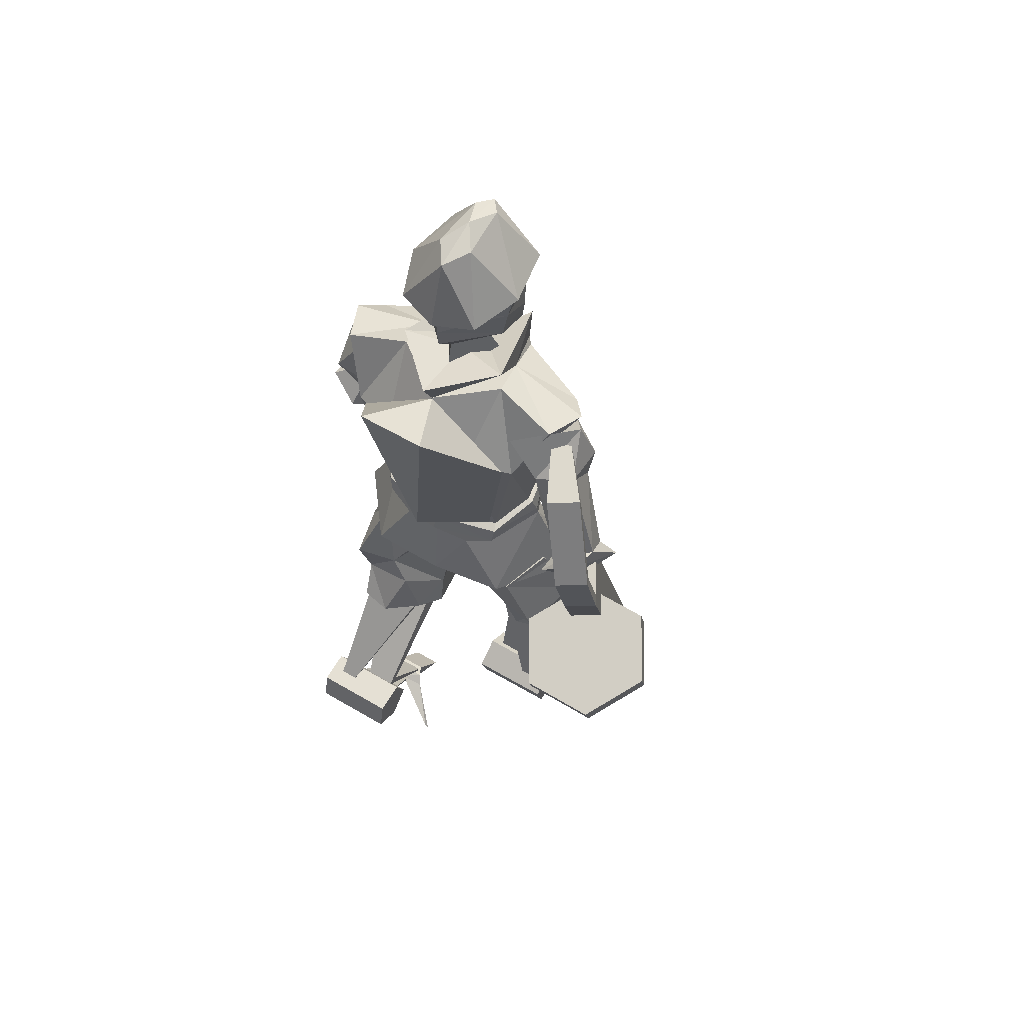
<metadata>
{"format":"obj","ext":"obj","renderer":"f3d","projection":"perspective","resolution":1024,"background":"white","views":[{"elev":58.6,"azim":-58.7,"up":"+Z"}]}
</metadata>
<code>
o cyborg_body
v -2.454 -10.28 61.53
v 2.793 -10.03 60.18
v 6.205 -0.0554 59.91
v -4.974 -0.0554 62.5
v 0.5665 -7.657 42.41
v -5.42 -3.233 41.75
v -5.497 -0.09624 41.57
v 4.132 -8.821 56.17
v -4.882 -7.974 56.62
v -6.732 -0.0554 57.61
v 6.16 -0.0554 56.91
v 5.674 -3.605 60.4
v 0.3234 -0.0385 32.99
v -1.501 -4.903 63.17
v -6.401 -4.017 57.2
v 6.16 -1.743 56.23
v 0.7969 -11.64 61.24
v 0.1934 -8.482 55.7
v 1.82 -4.383 62.31
v -4.62 -5.597 42.67
v -5.96 -0.0554 42.27
v 6.49 -0.0554 42.38
v 0.3355 -7.652 43.33
v 3.377 -6.062 45.14
v -3.765 -5.563 44.64
v -4.857 -0.0554 44.21
v 5.123 -0.0554 44.47
v 4.876 -3.474 44.91
v -0.07006 -6.914 45.12
v 3.806 -6.487 43
v 3.917 -6.469 44.88
v -4.481 -5.867 44.35
v -5.632 -0.0554 43.88
v 6.093 -0.0554 44.26
v -0.1421 -7.383 44.97
v -5.474 -6.596 35.5
v 1.137 -10.9 34.53
v 6.975 -0.2523 34.22
v -6.193 -0.0554 35.2
v 5.911 0.008157 41.59
v 6.182 -3.163 60.79
v 3.512 -0.0554 61.93
v -6.037 0.06684 64.73
v 0.1508 -0.0554 63.99
v -1.908 -5.159 65.89
v 7.049 -2.919 63.23
v -2.454 10.17 61.53
v 2.793 9.921 60.18
v 0.3482 7.546 42.26
v -5.42 3.122 41.75
v 4.132 8.71 56.17
v -4.882 7.863 56.62
v 5.872 3.263 60.61
v -1.501 4.792 63.17
v -6.401 3.906 57.2
v 6.16 1.632 56.23
v 0.7969 11.53 61.24
v 0.1934 8.372 55.7
v 1.82 4.272 62.31
v 3.806 6.376 43
v -4.62 5.486 42.67
v 0.3355 7.541 43.33
v 3.377 5.951 45.14
v -3.765 5.452 44.64
v 4.526 3.122 44.75
v -0.07006 6.803 45.12
v 3.917 6.358 44.88
v -4.481 5.756 44.35
v -0.1421 7.272 44.97
v -6.252 6.261 35.54
v 5.403 7.688 34.94
v -0.07127 11.13 35.05
v -1.859 4.565 65.4
v 7.106 2.523 63.22
v 6.373 0.4179 36.84
v 6.346 0.8031 36.95
v 6.332 0.8108 37.36
v 6.352 0.4303 37.49
v 6.377 0.1875 37.17
v 6.096 0.5746 39.7
v 6.069 0.9599 39.82
v 6.056 0.9675 40.22
v 6.075 0.587 40.35
v 6.1 0.3442 40.03
v 5.814 0.5166 46
v 5.787 0.9019 46.12
v 5.774 0.9095 46.52
v 5.793 0.529 46.66
v 5.818 0.2862 46.34
v 5.978 0.4095 49.35
v 5.95 0.7948 49.47
v 5.937 0.8024 49.87
v 5.956 0.4219 50.01
v 5.981 0.1791 49.69
v 6.099 0.6011 53.24
v 6.072 0.9863 53.36
v 6.059 0.994 53.76
v 6.078 0.6135 53.89
v 6.103 0.3707 53.57
v 6.302 0.7283 57.41
v 6.275 1.114 57.52
v 6.261 1.121 57.93
v 6.281 0.7407 58.06
v 6.306 0.4978 57.74
v 4.286 -7.582 34.65
v -5.264 -7.266 56.81
v -3.965 -5.005 44.66
v -10.98 -2.754 64.84
v -8.98 -0.3661 47.76
v -5.277 7.032 56.72
v -3.965 5.464 44.66
v -10.98 3.073 64.84
v -5.061 -0.1347 62.56
f 12 8 16
f 19 4 14
f 26 15 10
f 29 18 9
f 28 8 24
f 27 16 28
f 25 15 26
f 19 1 17
f 2 19 17
f 24 8 29
f 5 30 23
f 6 20 21
f 40 22 5
f 5 22 30
f 5 20 6
f 6 21 7
f 28 31 34
f 27 28 34
f 26 32 25
f 24 35 31
f 31 23 30
f 20 33 21
f 34 30 22
f 23 32 20
f 25 35 29
f 6 39 36
f 5 36 37
f 105 13 38
f 40 105 38
f 13 105 37
f 36 13 37
f 39 13 36
f 19 12 41
f 41 11 3
f 41 3 46
f 4 45 43
f 41 12 11
f 43 45 44
f 45 46 42
f 19 46 45
f 46 3 42
f 42 44 45
f 16 27 11
f 12 16 11
f 29 8 18
f 9 25 29
f 9 14 15
f 15 4 10
f 51 53 56
f 59 54 4
f 26 10 55
f 66 52 58
f 65 63 51
f 27 65 56
f 64 55 52
f 47 59 57
f 48 59 53
f 63 66 51
f 49 62 60
f 50 21 61
f 40 49 22
f 49 60 22
f 49 61 62
f 50 7 21
f 65 67 63
f 27 34 65
f 68 26 64
f 63 69 66
f 62 67 60
f 61 33 68
f 60 34 22
f 62 68 69
f 69 64 66
f 39 50 70
f 70 49 72
f 71 40 38
f 71 72 49
f 13 71 38
f 72 71 13
f 70 72 13
f 39 70 13
f 53 3 11
f 53 74 3
f 4 73 59
f 43 44 73
f 73 42 74
f 59 74 53
f 74 42 3
f 42 73 44
f 56 11 27
f 53 11 56
f 66 58 51
f 52 66 64
f 54 52 55
f 4 55 10
f 75 78 77
f 80 83 82
f 85 88 87
f 90 93 92
f 95 98 97
f 100 103 102
f 9 8 17
f 57 51 52
f 37 105 5
f 111 107 109
f 109 112 110
f 109 108 112
f 106 113 108
f 107 106 109
f 110 111 109
f 109 106 108
f 112 113 110
f 108 113 112
f 51 56 65
f 8 28 16
f 12 2 8
f 25 9 15
f 19 14 1
f 2 12 19
f 5 23 20
f 28 24 31
f 26 33 32
f 24 29 35
f 31 35 23
f 20 32 33
f 34 31 30
f 23 35 32
f 25 32 35
f 6 7 39
f 5 6 36
f 40 5 105
f 4 19 45
f 19 41 46
f 9 1 14
f 15 14 4
f 51 48 53
f 64 26 55
f 47 54 59
f 48 57 59
f 49 50 61
f 65 34 67
f 68 33 26
f 63 67 69
f 62 69 67
f 61 21 33
f 60 67 34
f 62 61 68
f 69 68 64
f 39 7 50
f 70 50 49
f 71 49 40
f 4 43 73
f 59 73 74
f 54 47 52
f 4 54 55
f 77 76 75
f 75 79 78
f 82 81 80
f 80 84 83
f 87 86 85
f 85 89 88
f 92 91 90
f 90 94 93
f 97 96 95
f 95 99 98
f 102 101 100
f 100 104 103
f 17 1 9
f 9 18 8
f 8 2 17
f 52 47 57
f 57 48 51
f 51 58 52
o cyborg_arm_r
v -0.4632 -12.28 61.36
v 2.469 -9.475 58.58
v 1.686 -5.949 55.92
v -4.49 -7.568 61.02
v -4.709 -16.38 50.32
v -2.543 -15.02 46.94
v -3.262 -12.85 46.8
v -5.987 -14.82 50.16
v 0.2174 -10.1 51.46
v -5.718 -15.49 46.56
v 1.291 -10.97 59.82
v -2.072 -6.617 57.08
v -2.6 -15.98 48.79
v -5.375 -12.88 48
v -0.6794 -13.32 55.62
v 1.213 -11.61 53.55
v -4.618 -10.27 57.38
v -3.499 -13.39 58.02
v 0.3652 -13.41 57.63
v -7.323 -12.66 47.66
v -2.112 -17.49 47.39
v -6.955 -15.7 50.07
v -3.259 -12.06 43.93
v -2.014 -15.83 44.17
v -9.078 -16.11 46.8
v -4.847 -13.6 48.15
v -5.148 -15.72 35.84
v -0.9182 -13.22 37.19
v -7.738 -18.58 47.2
v -3.508 -16.07 48.55
v -3.809 -18.2 36.23
v 0.4213 -15.69 37.59
v 2.601 -13.92 20.82
v 3.94 -16.39 21.21
v 6.664 -15.08 20.17
v 5.324 -12.61 19.78
v -5.618 -17.32 47.87
v -1.688 -16.94 36.91
v -3.028 -14.47 36.52
v -6.957 -14.85 47.48
v 5.619 -14.67 21.57
v 4.9 -13.34 21.36
v -3.721 -15.66 41.04
v -4.557 -15.74 43.38
v -3.712 -21.66 40.84
v -4.548 -21.74 43.17
v -8.599 -24.6 38.98
v -9.435 -24.68 41.31
v -13.5 -21.55 37.33
v -14.33 -21.63 39.67
v -13.5 -15.55 37.54
v -14.34 -15.64 39.87
v -8.617 -12.61 39.39
v -9.454 -12.69 41.73
v 4.817 -14.74 23.81
v 4.097 -13.42 23.6
v 6.416 -14.19 21.87
v 5.697 -12.86 21.66
v 5.614 -14.26 24.11
v 4.894 -12.94 23.9
v -3.911 -13.67 43.32
v -2.411 -16.43 43.76
v 2.516 -13.45 22.78
v 4.016 -16.22 23.22
v 5.686 -15.64 21.17
v 4.186 -12.88 20.73
v -3.285 -16.93 43.59
v -4.785 -14.17 43.15
v -7.743 -15.98 43.08
v -6.941 -18.11 47.45
v -8.28 -15.64 47.06
v -7.999 -17.75 51.92
v -8.818 -18.14 52.24
v -10.16 -15.67 51.85
v -9.339 -15.28 51.53
v -5.361 -15.26 58.58
v -5.807 -15.37 59.43
v -7.146 -12.89 59.03
v -6.7 -12.79 58.19
v -0.6175 -11.4 59.83
v -0.8617 -11.46 60.29
v -1.595 -10.1 60.08
v -1.351 -10.05 59.61
f 128 118 126
f 122 119 120
f 127 122 120
f 131 121 118
f 130 122 127
f 122 129 119
f 132 131 128
f 136 137 123
f 134 135 123
f 133 136 123
f 129 132 128
f 130 127 121
f 119 128 126
f 115 132 129
f 114 132 124
f 116 129 122
f 125 116 130
f 114 130 131
f 118 121 135
f 119 134 137
f 127 136 133
f 121 133 135
f 120 137 136
f 118 134 126
f 130 116 122
f 130 117 125
f 128 119 129
f 128 131 118
f 135 133 123
f 137 134 123
f 114 125 117
f 116 124 115
f 139 152 153
f 152 147 151
f 151 143 150
f 143 153 150
f 144 138 182
f 141 143 145
f 146 148 147
f 151 183 142
f 183 184 185
f 138 184 182
f 141 146 152
f 152 144 140
f 141 148 149
f 145 147 148
f 156 159 158
f 159 160 158
f 161 162 160
f 163 164 162
f 167 163 161
f 165 166 164
f 167 156 166
f 156 158 166
f 170 173 171
f 154 171 155
f 169 172 168
f 169 171 173
f 168 170 154
f 174 176 181
f 175 177 178
f 167 159 157
f 183 153 184
f 184 152 140
f 158 162 164
f 185 192 189
f 138 188 184
f 142 185 186
f 138 186 187
f 192 195 196
f 187 190 191
f 187 192 188
f 186 189 190
f 193 195 194
f 189 194 190
f 192 193 189
f 191 194 195
f 185 184 188
f 131 130 121
f 115 124 132
f 114 131 132
f 116 115 129
f 114 117 130
f 119 126 134
f 127 120 136
f 121 127 133
f 120 119 137
f 118 135 134
f 114 116 125
f 116 114 124
f 139 141 152
f 152 146 147
f 151 145 143
f 143 139 153
f 182 140 144
f 144 142 138
f 141 139 143
f 146 149 148
f 142 144 151
f 151 150 183
f 141 149 146
f 152 151 144
f 141 145 148
f 145 151 147
f 156 157 159
f 159 161 160
f 161 163 162
f 163 165 164
f 161 159 167
f 167 165 163
f 165 167 166
f 167 157 156
f 170 172 173
f 154 170 171
f 169 173 172
f 169 155 171
f 168 172 170
f 174 179 176
f 175 180 177
f 183 150 153
f 140 182 184
f 184 153 152
f 164 166 158
f 158 160 162
f 185 188 192
f 138 187 188
f 142 183 185
f 138 142 186
f 192 191 195
f 187 186 190
f 187 191 192
f 186 185 189
f 193 196 195
f 189 193 194
f 192 196 193
f 191 190 194
o cyborg_arm_l
v -2.519 9.032 60.87
v 2.291 8.257 60.79
v 3.171 5.206 58.14
v -3.855 7.379 57.62
v 2.07 14.21 48.2
v 5.91 12.66 47.29
v 5.443 10.42 47.06
v 1.199 12.52 47.5
v 4.197 8.291 52.31
v 3.761 12.76 44.88
v 0.1052 9.164 60.83
v -0.5553 6.051 57.03
v 4.661 13.83 48.49
v 3.061 10.4 46.58
v 1.629 12.22 55.24
v 4.406 10.46 55.18
v -2.52 9.04 54.48
v -2.067 12.31 55.2
v 1.111 12.65 57.4
v 0.2526 6.975 54.61
v 3.19 9.259 44.21
v 5.961 15.19 47.52
v -0.03453 12.92 45.8
v 7.315 9.296 45.04
v 8.124 13.17 45.44
v 1.474 15.85 47.02
v 9.354 14.05 34.78
v 6.492 12.28 45.96
v 8.739 12.91 34.41
v 4.675 10.18 44.7
v 7.482 12.95 34.89
v 1.822 11.26 44.75
v 7.32 14.11 35.54
v 1.876 14.02 46.04
v 8.173 15.05 35.25
v 4.762 14.65 46.79
v 9.548 13.99 33.74
v 7.444 11.86 33.1
v 5.483 11.77 33.67
v 5.799 13.63 34.56
v 8.933 15.48 34.35
v 8.218 11.44 31.31
v 7.85 10.13 31.41
v 7.121 9.757 31.92
v 6.701 10.86 31.93
v 7.733 11.52 31.53
v 9.562 13.96 35.5
v 7.276 12.83 43.69
v 9.119 13.14 35.24
v 5.913 11.25 42.83
v 8.308 14.69 35.9
v 5.847 14.4 44.23
f 211 209 201
f 205 203 202
f 210 203 205
f 214 204 213
f 216 210 205
f 205 202 212
f 215 211 214
f 220 206 221
f 218 206 222
f 217 206 220
f 222 206 219
f 212 211 215
f 204 216 213
f 202 209 211
f 200 213 216
f 198 215 207
f 215 197 207
f 199 212 198
f 208 216 199
f 214 200 197
f 222 204 201
f 202 218 209
f 217 203 210
f 219 210 204
f 203 221 202
f 209 222 201
f 216 205 199
f 216 208 200
f 211 212 202
f 211 201 214
f 219 206 217
f 221 206 218
f 200 207 197
f 198 208 199
f 223 226 225
f 226 227 225
f 228 229 227
f 229 232 231
f 231 224 223
f 223 237 231
f 235 241 240
f 225 233 223
f 227 236 235
f 231 236 229
f 227 234 225
f 239 241 242
f 234 238 233
f 236 242 241
f 234 240 239
f 233 242 237
f 244 245 243
f 247 244 243
f 214 201 204
f 204 210 216
f 198 212 215
f 215 214 197
f 199 205 212
f 214 213 200
f 222 219 204
f 202 221 218
f 217 220 203
f 219 217 210
f 203 220 221
f 209 218 222
f 200 198 207
f 198 200 208
f 223 224 226
f 226 228 227
f 228 230 229
f 229 230 232
f 231 232 224
f 223 233 237
f 235 236 241
f 225 234 233
f 227 229 236
f 231 237 236
f 227 235 234
f 242 238 239
f 239 240 241
f 234 239 238
f 236 237 242
f 234 235 240
f 233 238 242
f 244 246 245
f 247 248 244
o cyborg_head
v -2.4 0 63.16
v 2.126 2.713 63.27
v 2.126 -2.713 63.27
v -1.638 0 66.33
v 1.242 -1.765 66.39
v 1.242 1.765 66.39
v -3.44 0 68.44
v 0.5529 -3.838 68.04
v 4.37 -3.471 66.03
v -3.631 0 70.22
v 0.6054 -4.313 70.74
v 6.697 0 69.11
v 3.999 -3.958 68.54
v 0.8591 -4.623 72.4
v 6.862 -0.0851 72.19
v 5.582 -3.537 72.64
v -3.431 0.1485 72.26
v 6.96 0 69.67
v 4.433 -3.741 70.45
v 6.546 -2.202 70.89
v 6.556 -1.856 71.09
v 6.552 -1.856 71.49
v 6.538 -2.201 71.69
v 6.528 -2.546 71.49
v 6.532 -2.547 71.09
v 8.156 0 64.89
v 8.07 0 68.61
v 6.542 -2.206 70.89
v 6.887 -2.208 71.09
v 6.887 -2.203 71.49
v 6.542 -2.197 71.69
v 6.197 -2.195 71.49
v 6.197 -2.199 71.09
v 0.5529 3.838 68.04
v 4.37 3.471 66.03
v 0.6054 4.313 70.74
v 3.999 3.958 68.54
v 0.8591 4.623 72.4
v 5.582 3.537 72.64
v 4.433 3.741 70.45
v 6.546 2.202 70.89
v 6.556 1.856 71.09
v 6.552 1.856 71.49
v 6.538 2.201 71.69
v 6.528 2.546 71.49
v 6.532 2.547 71.09
v 6.542 2.206 70.89
v 6.887 2.208 71.09
v 6.887 2.203 71.49
v 6.542 2.197 71.69
v 6.197 2.195 71.49
v 6.197 2.199 71.09
v -4.368 0 72.05
v -3.263 -3.458 72.53
v 8.059 0 72.25
v 5.915 -4.215 73.05
v 1.748 -0.003719 78.87
v 0.8591 -4.623 72.4
v 6.855 0 72
v 5.582 -3.537 72.64
v -3.478 0.06953 71.21
v 0.9239 -5.116 73
v 4.332 -1.011 78.02
v 5.637 0 77.77
v -0.2773 -1.387 78
v -2.351 0.06982 77.6
v -3.263 3.458 72.53
v 5.915 4.215 73.05
v 0.8591 4.623 72.4
v 5.582 3.537 72.64
v 0.9239 5.116 73
v 4.332 1.011 78.02
v -0.2518 1.518 77.81
f 249 251 253
f 249 253 252
f 250 253 251
f 252 256 255
f 253 254 257
f 256 258 255
f 260 267 261
f 258 259 265
f 275 257 274
f 256 253 257
f 256 261 259
f 259 267 262
f 264 266 263
f 267 264 262
f 267 266 264
f 270 272 268
f 260 261 275
f 257 254 274
f 265 259 262
f 278 280 276
f 249 254 250
f 249 252 254
f 252 282 254
f 258 282 255
f 260 288 266
f 258 265 284
f 283 275 274
f 282 283 254
f 285 282 284
f 288 284 286
f 287 263 266
f 288 286 287
f 288 287 266
f 289 293 291
f 260 275 285
f 283 274 254
f 265 286 284
f 295 299 297
f 308 303 304
f 302 310 313
f 306 310 302
f 309 302 301
f 304 312 311
f 302 314 301
f 305 313 311
f 310 308 304
f 311 312 305
f 314 313 305
f 311 310 304
f 318 303 307
f 315 321 319
f 317 315 319
f 309 315 317
f 316 312 303
f 314 315 301
f 305 320 321
f 319 318 317
f 320 305 312
f 314 305 321
f 320 319 321
f 250 254 253
f 252 253 256
f 256 259 258
f 260 266 267
f 275 261 257
f 256 257 261
f 259 261 267
f 268 269 270
f 270 271 272
f 272 273 268
f 276 277 278
f 278 279 280
f 280 281 276
f 252 255 282
f 258 284 282
f 260 285 288
f 283 285 275
f 285 283 282
f 288 285 284
f 291 290 289
f 289 294 293
f 293 292 291
f 297 296 295
f 295 300 299
f 299 298 297
f 308 307 303
f 309 306 302
f 304 303 312
f 302 313 314
f 310 306 308
f 311 313 310
f 318 316 303
f 309 301 315
f 316 320 312
f 314 321 315
f 319 316 318
f 320 316 319
o cyborg_leg_l
v 4.927 5.208 33.59
v -4.6 9.346 24.59
v 1.359 2.684 24.6
v -5.342 4.486 26.68
v 2.044 6.558 22.87
v -2.222 6.185 19.52
v 0.6251 9.425 20.58
v 2.142 5.772 20.3
v 1.047 2.594 20.49
v -5.018 3.212 22.12
v -7.209 6.041 22.15
v -6.551 8.836 21.94
v -5.331 5.718 29.8
v 4.67 4.906 26.99
v -6.119 9.412 29.81
v -1.02 11.03 28.58
v 0.08034 0.9635 33.7
v -1.97 2.157 23.86
v -2.623 10.3 20.77
v -2.588 2.035 20.94
v -3.369 5.246 36.1
v 3.532 1.489 33.39
v 0.7255 9.048 35.66
v -3.266 1.942 35.63
v -3.465 7.143 36.29
v -11.85 3.626 12.35
v -1.899 3.383 21.56
v -11.4 3.626 12.06
v 0.1026 3.288 20.47
v -11.85 5.921 12.35
v -1.899 9.052 21.56
v -11.4 5.921 12.06
v 0.1026 8.958 20.47
v -13.03 7.372 13.04
v -5.651 3.685 22.16
v -12.94 7.372 13.02
v -4.42 3.685 21.51
v -13.03 8.611 13.04
v -5.651 8.751 22.16
v -12.94 8.611 13.02
v -4.42 8.751 21.51
v -3.804 5.177 2.786
v -11.77 4.831 11.99
v -3.499 5.177 2.738
v -10.57 4.831 12.03
v -3.804 7.302 2.786
v -11.77 7.604 11.99
v -3.499 7.302 2.738
v -10.57 7.604 12.03
v -4.663 5.791 2.09
v -13.54 4.312 11.31
v -4.606 5.791 2.119
v -12.44 4.312 11.31
v -4.663 6.688 2.09
v -13.54 8.123 11.31
v -4.606 6.688 2.119
v -12.44 8.123 11.31
v -3.223 7.646 2.707
v -3.223 5.127 2.707
v -9.929 2.607 11.36
v -9.929 9.748 11.36
v -12.04 2.607 9.466
v -12.04 9.748 9.466
v -14.49 2.607 10.89
v -14.49 9.748 10.89
v -13.89 2.607 13.66
v -13.89 9.748 13.66
v -11.08 2.607 13.95
v -11.08 9.748 13.95
v -4.501 5.671 1.149
v -5.063 4.099 2.484
v -5.111 8.432 2.513
v -4.269 4.624 3.115
v -4.269 7.731 3.115
v -5.178 6.225 2.701
v -8.674 11.66 0.5396
v -8.592 11.07 0.4894
v -8.303 1.049 0.5385
v -8.198 1.457 0.4536
v -0.2397 5.155 -1.121
v -0.2397 7.674 -1.121
f 341 330 327
f 329 328 327
f 337 336 323
f 337 326 335
f 334 323 336
f 333 332 327
f 332 331 327
f 330 329 327
f 340 333 327
f 323 333 340
f 326 330 324
f 325 331 332
f 323 332 333
f 326 328 329
f 339 330 341
f 346 334 336
f 338 324 339
f 322 337 335
f 346 337 344
f 342 345 334
f 343 335 324
f 338 334 345
f 339 331 325
f 323 340 328
f 328 340 327
f 334 339 325
f 331 341 327
f 324 335 326
f 348 349 347
f 350 353 349
f 353 352 351
f 351 348 347
f 356 357 355
f 357 362 361
f 361 360 359
f 360 355 359
f 363 366 365
f 365 370 369
f 370 367 369
f 368 363 367
f 371 374 373
f 373 378 377
f 378 375 377
f 376 371 375
f 391 395 393
f 382 383 381
f 392 391 399
f 384 385 383
f 395 380 394
f 386 387 385
f 384 388 386
f 391 380 401
f 388 389 387
f 391 394 380
f 392 396 394
f 389 382 381
f 381 387 389
f 395 396 393
f 393 398 397
f 391 397 398
f 391 400 399
f 392 400 396
f 391 396 400
f 401 402 391
f 379 401 380
f 379 391 402
f 397 391 393
f 398 396 391
f 394 396 395
f 344 342 346
f 322 338 345
f 387 383 385
f 388 382 390
f 337 323 326
f 334 325 323
f 326 329 330
f 323 325 332
f 326 323 328
f 339 324 330
f 346 342 334
f 338 343 324
f 322 344 337
f 346 336 337
f 343 322 335
f 338 339 334
f 339 341 331
f 348 350 349
f 350 354 353
f 353 354 352
f 351 352 348
f 356 358 357
f 357 358 362
f 361 362 360
f 360 356 355
f 363 364 366
f 365 366 370
f 370 368 367
f 368 364 363
f 371 372 374
f 373 374 378
f 378 376 375
f 376 372 371
f 391 379 395
f 382 384 383
f 384 386 385
f 395 379 380
f 386 388 387
f 388 390 389
f 391 392 394
f 389 390 382
f 381 383 387
f 393 396 398
f 392 399 400
f 379 402 401
f 344 322 342
f 345 342 322
f 322 343 338
f 388 384 382
o cyborg_leg_r
v 4.03 -5.327 37.09
v 0.1853 -9.465 24.57
v 5.365 -2.803 27.51
v -1.49 -4.604 26.02
v 6.814 -6.676 26.35
v 4.759 -6.304 21.32
v 6.712 -9.543 23.65
v 8.166 -5.891 24.16
v 7.12 -2.713 23.78
v 1.041 -3.331 22.21
v -0.8786 -6.16 21.15
v -0.2034 -8.954 21.3
v -3.02 -5.836 28.73
v 7.065 -5.024 31.22
v -3.712 -9.531 28.36
v 1.333 -11.15 29.8
v -0.2388 -1.082 34.8
v 2.835 -2.276 25.22
v 3.79 -10.42 22.22
v 3.74 -2.154 22.38
v -4.421 -5.364 35.18
v 2.918 -1.608 36.23
v -0.6453 -9.167 36.82
v -4.1 -2.06 34.82
v -4.597 -7.262 35.3
v -0.07835 -3.745 10.34
v 4.03 -3.502 23.26
v 0.4513 -3.745 10.31
v 6.31 -3.407 23.3
v -0.07835 -6.039 10.34
v 4.03 -9.171 23.26
v 0.4513 -6.039 10.31
v 6.31 -9.076 23.3
v -1.445 -7.49 10.36
v 0.4693 -3.803 21.93
v -1.36 -7.49 10.39
v 1.862 -3.803 21.97
v -1.445 -8.73 10.36
v 0.4693 -8.869 21.93
v -1.36 -8.73 10.39
v 1.862 -8.869 21.97
v 11.64 -5.296 5.99
v 0.1662 -4.95 10.06
v 11.93 -5.296 6.099
v 1.19 -4.95 10.7
v 11.64 -7.421 5.99
v 0.1662 -7.723 10.06
v 11.93 -7.421 6.099
v 1.19 -7.723 10.7
v 11.23 -5.909 4.961
v -1.035 -4.431 8.598
v 11.27 -5.909 5.014
v -0.08045 -4.431 9.137
v 11.23 -6.807 4.961
v -1.035 -8.242 8.598
v 11.27 -6.807 5.014
v -0.08045 -8.242 9.137
v 12.18 -7.765 6.208
v 12.18 -5.246 6.208
v 2.081 -2.725 10.42
v 2.081 -9.867 10.42
v 1.18 -2.725 7.737
v 1.18 -9.867 7.737
v -1.653 -2.725 7.764
v -1.653 -9.867 7.764
v -2.503 -2.725 10.47
v -2.503 -9.867 10.47
v -0.1944 -2.725 12.11
v -0.1944 -9.867 12.11
v 11.84 -5.789 4.222
v 10.69 -4.218 5.106
v 10.64 -8.551 5.108
v 11.07 -4.743 6.046
v 11.07 -7.849 6.046
v 10.48 -6.344 5.238
v 8.51 -11.78 1.633
v 8.606 -11.19 1.63
v 8.834 -1.167 1.815
v 8.967 -1.576 1.793
v 16.67 -5.274 4.351
v 16.67 -7.792 4.351
f 422 408 411
f 410 408 409
f 418 404 417
f 418 416 407
f 415 417 404
f 414 408 413
f 413 408 412
f 411 408 410
f 421 408 414
f 404 421 414
f 407 405 411
f 406 413 412
f 404 414 413
f 407 410 409
f 420 422 411
f 427 417 415
f 419 420 405
f 403 416 418
f 427 425 418
f 423 415 426
f 424 405 416
f 419 426 415
f 420 406 412
f 404 409 421
f 409 408 421
f 415 406 420
f 412 408 422
f 405 407 416
f 429 428 430
f 431 430 434
f 434 432 433
f 432 428 429
f 437 436 438
f 438 442 443
f 442 440 441
f 441 440 436
f 444 446 447
f 446 450 451
f 451 450 448
f 449 448 444
f 452 454 455
f 454 458 459
f 459 458 456
f 457 456 452
f 472 474 476
f 463 462 464
f 473 480 472
f 465 464 466
f 476 475 461
f 467 466 468
f 465 467 469
f 472 482 461
f 469 468 470
f 472 461 475
f 473 475 477
f 470 462 463
f 464 462 470
f 476 474 477
f 474 478 479
f 472 479 478
f 472 480 481
f 473 477 481
f 472 481 477
f 482 472 483
f 460 461 482
f 460 483 472
f 478 474 472
f 479 472 477
f 475 476 477
f 425 427 423
f 403 426 419
f 468 466 464
f 465 469 471
f 418 407 404
f 415 404 406
f 407 411 410
f 404 413 406
f 407 409 404
f 420 411 405
f 427 415 423
f 419 405 424
f 403 418 425
f 427 418 417
f 424 416 403
f 419 415 420
f 420 412 422
f 429 430 431
f 431 434 435
f 434 433 435
f 432 429 433
f 437 438 439
f 438 443 439
f 442 441 443
f 441 436 437
f 444 447 445
f 446 451 447
f 451 448 449
f 449 444 445
f 452 455 453
f 454 459 455
f 459 456 457
f 457 452 453
f 472 476 460
f 463 464 465
f 465 466 467
f 476 461 460
f 467 468 469
f 469 470 471
f 472 475 473
f 470 463 471
f 464 470 468
f 474 479 477
f 473 481 480
f 460 482 483
f 425 423 403
f 426 403 423
f 403 419 424
f 465 471 463

</code>
